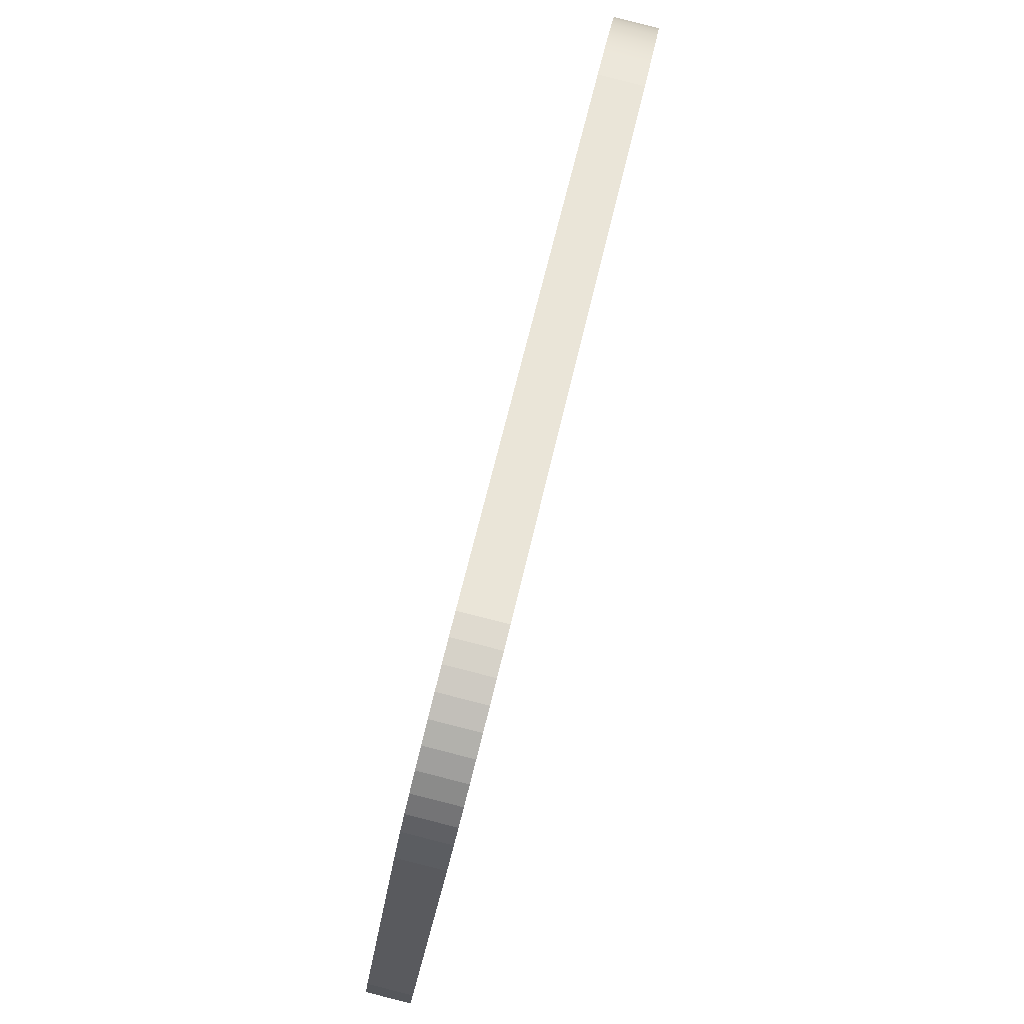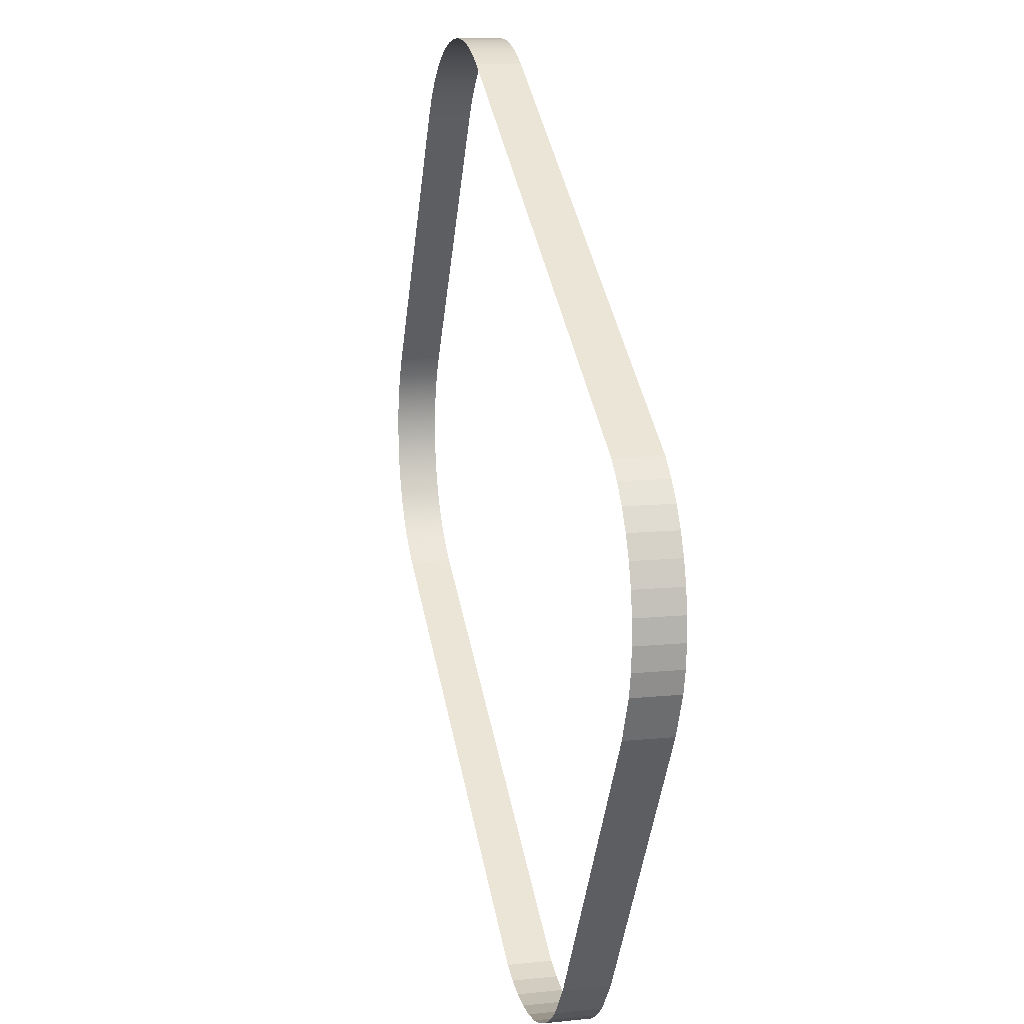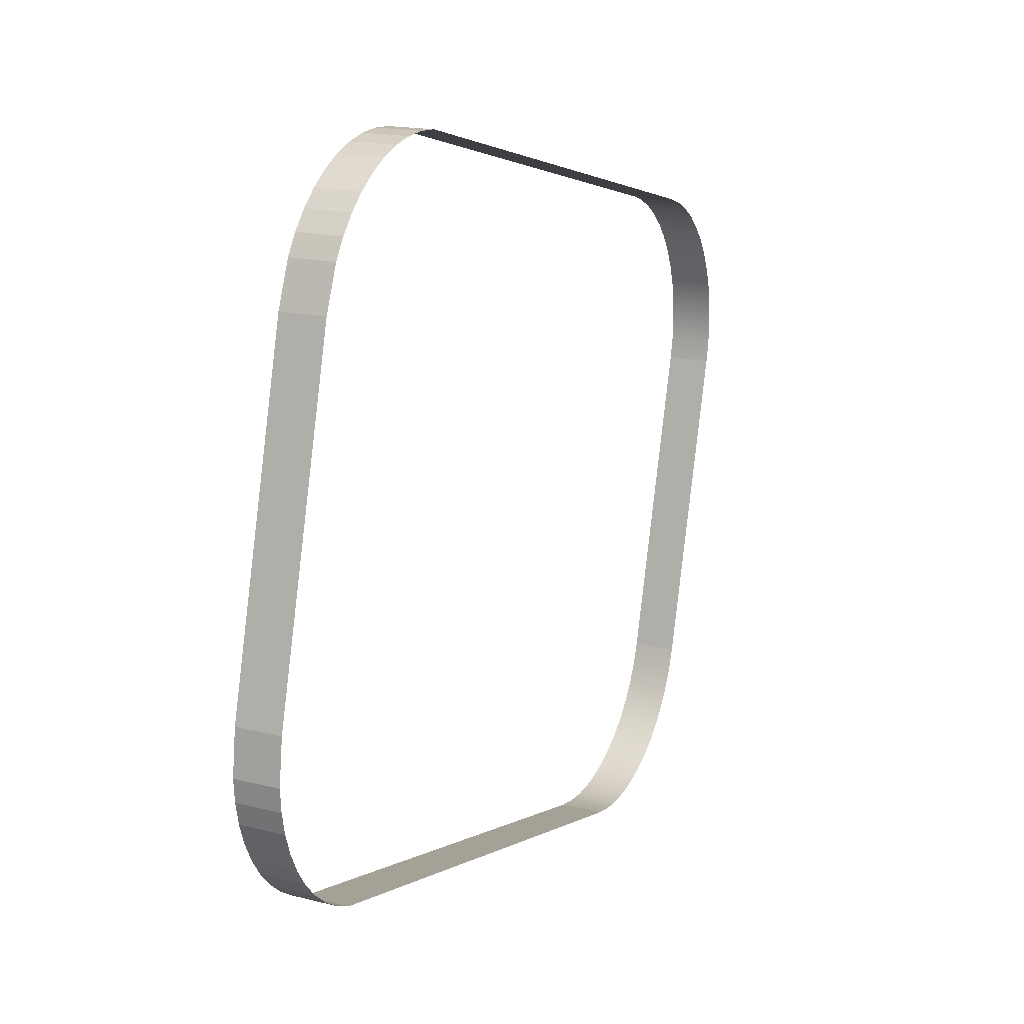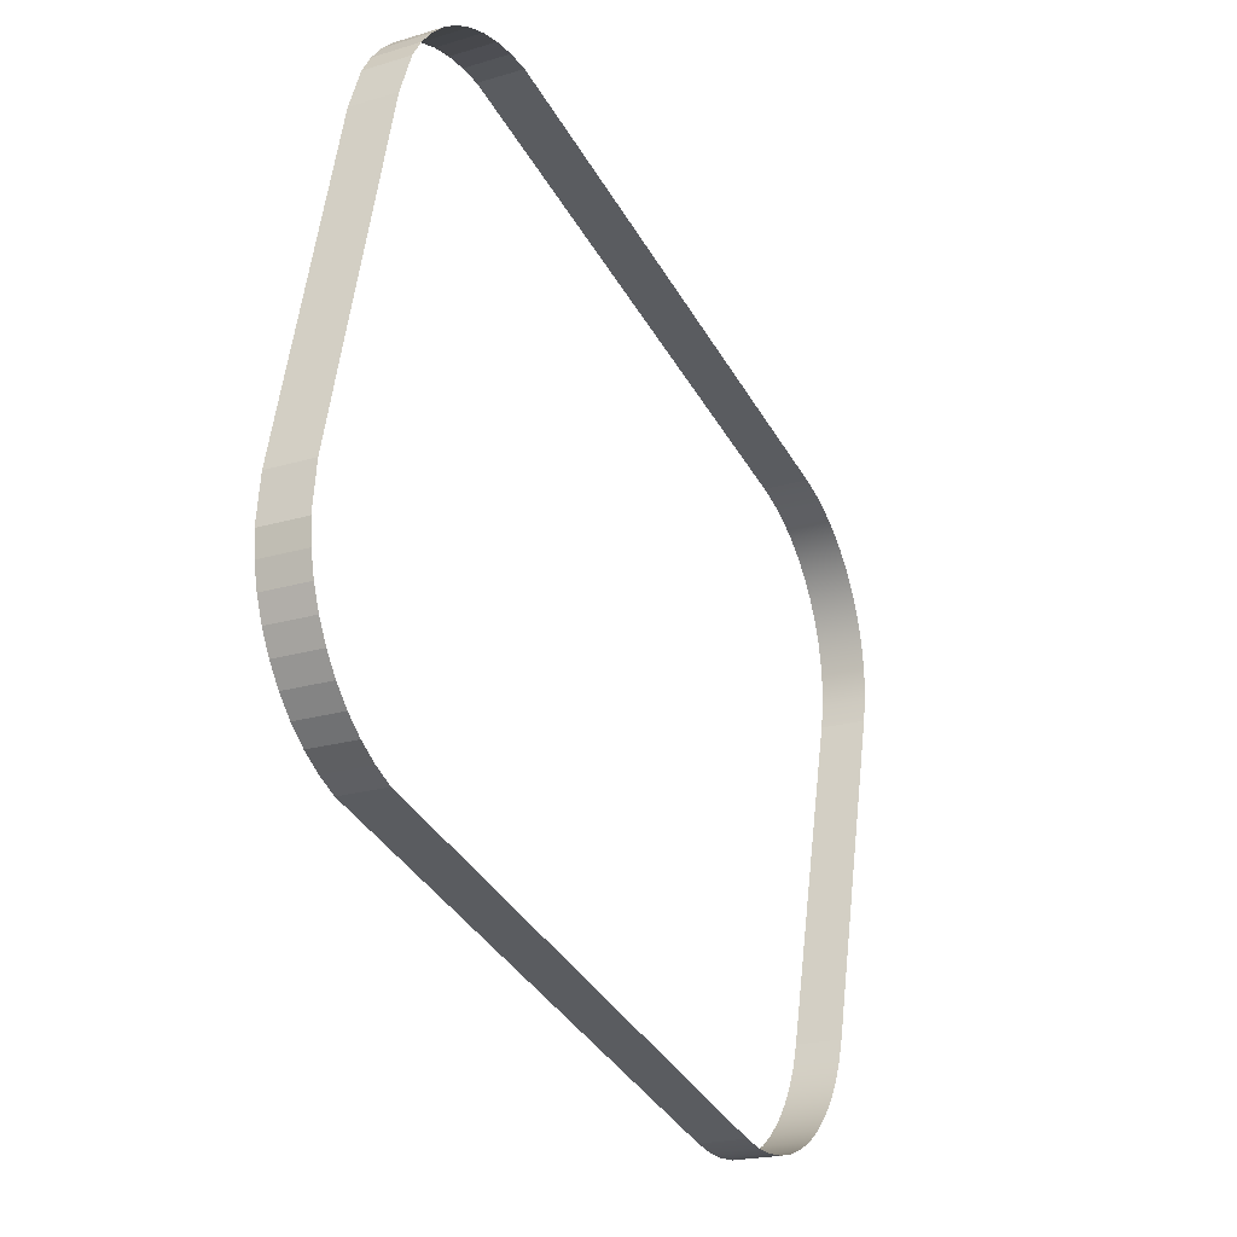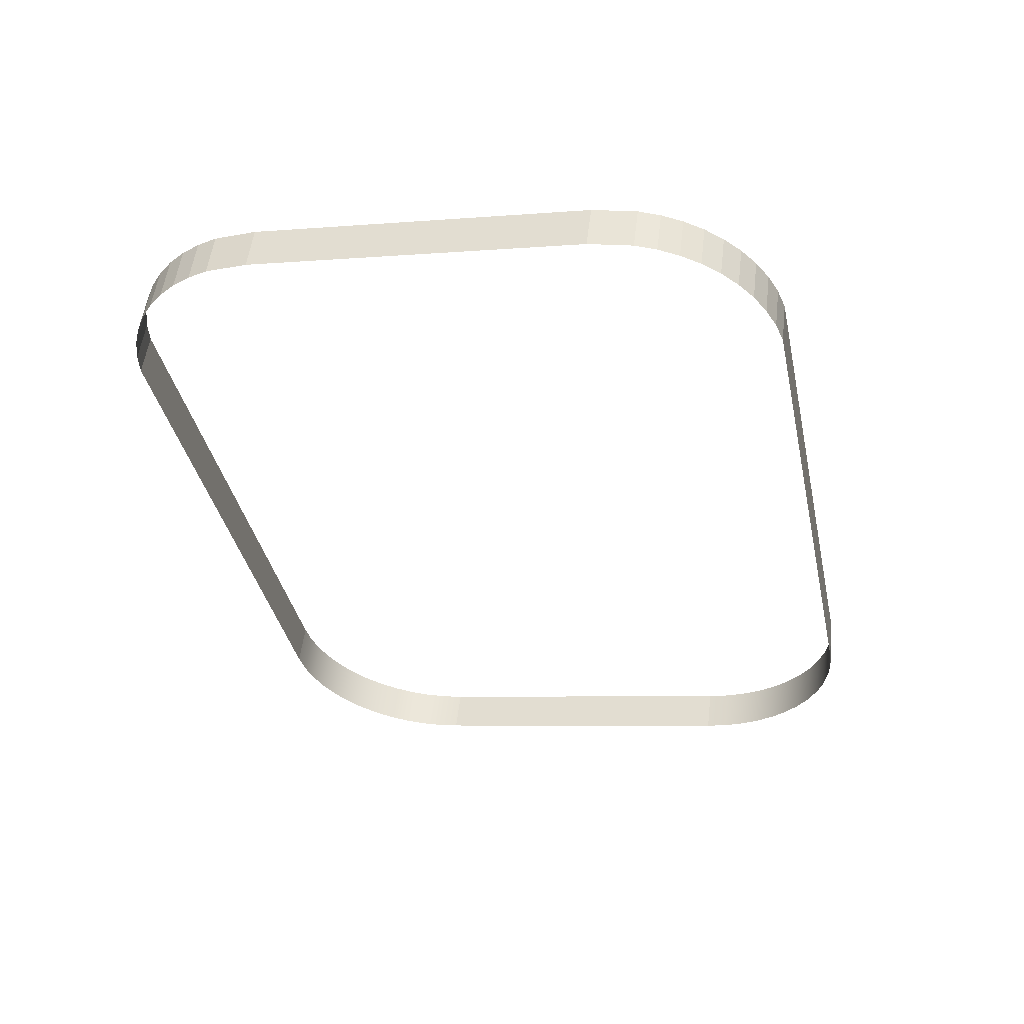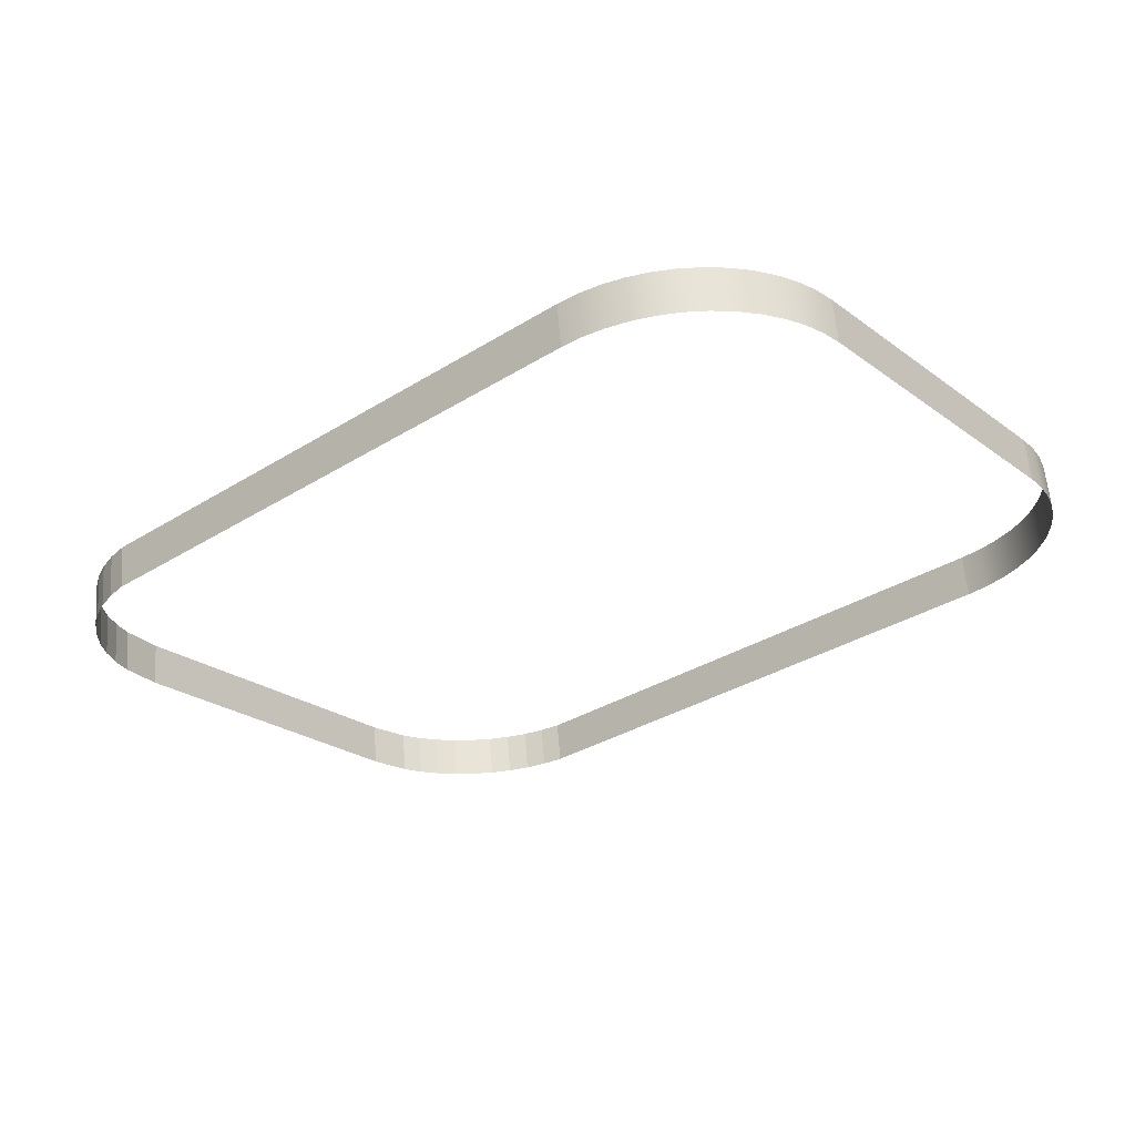
<metadata>
{"format":"obj","ext":"obj","renderer":"f3d","projection":"perspective","resolution":1024,"background":"white","views":[{"elev":58.9,"azim":-77.6,"up":"+Z"},{"elev":44.2,"azim":-101.4,"up":"+Z"},{"elev":1.4,"azim":-65.2,"up":"+Z"},{"elev":-37.5,"azim":-63.4,"up":"+Z"},{"elev":-37.3,"azim":-78.0,"up":"+Y"},{"elev":-33.6,"azim":40.2,"up":"+Y"}]}
</metadata>
<code>
o #ID4052
v -0.6212 -0.02182 0.334
v -0.6212 -0.0132 0.3009
v -0.6212 -0.01741 0.3345
v -0.6212 -0.01761 0.3004
v -0.6214 -0.0221 0.3362
v -0.6212 -0.01741 0.3345
v -0.6214 -0.01768 0.3367
v -0.6212 -0.02182 0.334
v -0.6212 -0.01761 0.3004
v -0.6214 -0.01292 0.2988
v -0.6212 -0.0132 0.3009
v -0.6214 -0.01734 0.2982
v -0.6218 -0.02237 0.3383
v -0.6218 -0.01795 0.3389
v -0.6218 -0.01265 0.2966
v -0.6218 -0.01707 0.2961
v -0.6225 -0.02263 0.3404
v -0.6225 -0.01821 0.341
v -0.6225 -0.01239 0.2945
v -0.6225 -0.01681 0.294
v -0.6235 -0.02288 0.3424
v -0.6235 -0.01846 0.3429
v -0.6235 -0.01214 0.2926
v -0.6235 -0.01656 0.292
v -0.6247 -0.02311 0.3442
v -0.6247 -0.01869 0.3448
v -0.6247 -0.01192 0.2907
v -0.6247 -0.01633 0.2902
v -0.6262 -0.02331 0.3459
v -0.6262 -0.0189 0.3464
v -0.6262 -0.01171 0.2891
v -0.6262 -0.01612 0.2885
v -0.6278 -0.01908 0.3479
v -0.6278 -0.02349 0.3473
v -0.6278 -0.01594 0.2871
v -0.6278 -0.01153 0.2876
v -0.6297 -0.01923 0.3491
v -0.6297 -0.02365 0.3485
v -0.6297 -0.01579 0.2859
v -0.6297 -0.01137 0.2864
v -0.6317 -0.01935 0.35
v -0.6317 -0.02377 0.3495
v -0.6317 -0.01567 0.2849
v -0.6317 -0.01125 0.2854
v -0.6338 -0.01944 0.3508
v -0.6338 -0.02386 0.3502
v -0.6338 -0.01558 0.2842
v -0.6338 -0.01116 0.2847
v -0.6359 -0.0195 0.3512
v -0.6359 -0.02391 0.3506
v -0.6359 -0.01553 0.2838
v -0.6359 -0.01111 0.2843
v -0.6381 -0.01951 0.3513
v -0.6381 -0.02393 0.3508
v -0.6381 -0.01551 0.2836
v -0.6381 -0.01109 0.2842
v -0.6381 -0.01951 0.3513
v -0.6952 -0.02391 0.3506
v -0.6381 -0.02393 0.3508
v -0.6952 -0.0195 0.3512
v -0.6952 -0.01111 0.2843
v -0.6381 -0.01551 0.2836
v -0.6952 -0.01553 0.2838
v -0.6381 -0.01109 0.2842
v -0.6952 -0.0195 0.3512
v -0.6974 -0.02386 0.3502
v -0.6952 -0.02391 0.3506
v -0.6974 -0.01944 0.3508
v -0.6974 -0.01116 0.2847
v -0.6952 -0.01553 0.2838
v -0.6974 -0.01558 0.2842
v -0.6952 -0.01111 0.2843
v -0.6974 -0.01944 0.3508
v -0.6995 -0.02377 0.3495
v -0.6974 -0.02386 0.3502
v -0.6995 -0.01935 0.35
v -0.6995 -0.01125 0.2854
v -0.6974 -0.01558 0.2842
v -0.6995 -0.01567 0.2849
v -0.6974 -0.01116 0.2847
v -0.6995 -0.01935 0.35
v -0.7015 -0.02365 0.3485
v -0.6995 -0.02377 0.3495
v -0.7015 -0.01923 0.3491
v -0.7015 -0.01137 0.2864
v -0.6995 -0.01567 0.2849
v -0.7015 -0.01579 0.2859
v -0.6995 -0.01125 0.2854
v -0.7015 -0.01923 0.3491
v -0.7033 -0.02349 0.3473
v -0.7015 -0.02365 0.3485
v -0.7033 -0.01908 0.3479
v -0.7033 -0.01153 0.2876
v -0.7015 -0.01579 0.2859
v -0.7033 -0.01594 0.2871
v -0.7015 -0.01137 0.2864
v -0.7033 -0.01908 0.3479
v -0.705 -0.02331 0.3459
v -0.7033 -0.02349 0.3473
v -0.705 -0.0189 0.3464
v -0.705 -0.01171 0.2891
v -0.7033 -0.01594 0.2871
v -0.705 -0.01612 0.2885
v -0.7033 -0.01153 0.2876
v -0.7064 -0.01869 0.3448
v -0.705 -0.02331 0.3459
v -0.705 -0.0189 0.3464
v -0.7064 -0.02311 0.3442
v -0.705 -0.01171 0.2891
v -0.7064 -0.01633 0.2902
v -0.7064 -0.01192 0.2907
v -0.705 -0.01612 0.2885
v -0.7077 -0.01846 0.3429
v -0.7064 -0.02311 0.3442
v -0.7064 -0.01869 0.3448
v -0.7077 -0.02288 0.3424
v -0.7064 -0.01192 0.2907
v -0.7077 -0.01656 0.292
v -0.7077 -0.01214 0.2926
v -0.7064 -0.01633 0.2902
v -0.7086 -0.01821 0.341
v -0.7077 -0.02288 0.3424
v -0.7077 -0.01846 0.3429
v -0.7086 -0.02263 0.3404
v -0.7077 -0.01214 0.2926
v -0.7086 -0.01681 0.294
v -0.7086 -0.01239 0.2945
v -0.7077 -0.01656 0.292
v -0.7093 -0.01795 0.3389
v -0.7086 -0.02263 0.3404
v -0.7086 -0.01821 0.341
v -0.7093 -0.02237 0.3383
v -0.7086 -0.01239 0.2945
v -0.7093 -0.01707 0.2961
v -0.7093 -0.01265 0.2966
v -0.7086 -0.01681 0.294
v -0.7099 -0.01741 0.3345
v -0.7093 -0.02237 0.3383
v -0.7093 -0.01795 0.3389
v -0.7099 -0.02182 0.334
v -0.7093 -0.01265 0.2966
v -0.7099 -0.01761 0.3004
v -0.7099 -0.0132 0.3009
v -0.7093 -0.01707 0.2961
v -0.7099 -0.0132 0.3009
v -0.7099 -0.02182 0.334
v -0.7099 -0.01741 0.3345
v -0.7099 -0.01761 0.3004
f 1 2 3
f 3 2 1
f 2 1 4
f 4 1 2
f 5 6 7
f 7 6 5
f 6 5 8
f 8 5 6
f 9 10 11
f 11 10 9
f 10 9 12
f 12 9 10
f 13 7 14
f 14 7 13
f 7 13 5
f 5 13 7
f 12 15 10
f 10 15 12
f 15 12 16
f 16 12 15
f 17 14 18
f 18 14 17
f 14 17 13
f 13 17 14
f 16 19 15
f 15 19 16
f 19 16 20
f 20 16 19
f 21 18 22
f 22 18 21
f 18 21 17
f 17 21 18
f 20 23 19
f 19 23 20
f 23 20 24
f 24 20 23
f 25 22 26
f 26 22 25
f 22 25 21
f 21 25 22
f 24 27 23
f 23 27 24
f 27 24 28
f 28 24 27
f 29 26 30
f 30 26 29
f 26 29 25
f 25 29 26
f 28 31 27
f 27 31 28
f 31 28 32
f 32 28 31
f 29 33 34
f 34 33 29
f 33 29 30
f 30 29 33
f 35 31 32
f 32 31 35
f 31 35 36
f 36 35 31
f 34 37 38
f 38 37 34
f 37 34 33
f 33 34 37
f 39 36 35
f 35 36 39
f 36 39 40
f 40 39 36
f 38 41 42
f 42 41 38
f 41 38 37
f 37 38 41
f 43 40 39
f 39 40 43
f 40 43 44
f 44 43 40
f 42 45 46
f 46 45 42
f 45 42 41
f 41 42 45
f 47 44 43
f 43 44 47
f 44 47 48
f 48 47 44
f 46 49 50
f 50 49 46
f 49 46 45
f 45 46 49
f 51 48 47
f 47 48 51
f 48 51 52
f 52 51 48
f 50 53 54
f 54 53 50
f 53 50 49
f 49 50 53
f 55 52 51
f 51 52 55
f 52 55 56
f 56 55 52
f 57 58 59
f 59 58 57
f 58 57 60
f 60 57 58
f 61 62 63
f 63 62 61
f 62 61 64
f 64 61 62
f 65 66 67
f 67 66 65
f 66 65 68
f 68 65 66
f 69 70 71
f 71 70 69
f 70 69 72
f 72 69 70
f 73 74 75
f 75 74 73
f 74 73 76
f 76 73 74
f 77 78 79
f 79 78 77
f 78 77 80
f 80 77 78
f 81 82 83
f 83 82 81
f 82 81 84
f 84 81 82
f 85 86 87
f 87 86 85
f 86 85 88
f 88 85 86
f 89 90 91
f 91 90 89
f 90 89 92
f 92 89 90
f 93 94 95
f 95 94 93
f 94 93 96
f 96 93 94
f 97 98 99
f 99 98 97
f 98 97 100
f 100 97 98
f 101 102 103
f 103 102 101
f 102 101 104
f 104 101 102
f 105 106 107
f 107 106 105
f 106 105 108
f 108 105 106
f 109 110 111
f 111 110 109
f 110 109 112
f 112 109 110
f 113 114 115
f 115 114 113
f 114 113 116
f 116 113 114
f 117 118 119
f 119 118 117
f 118 117 120
f 120 117 118
f 121 122 123
f 123 122 121
f 122 121 124
f 124 121 122
f 125 126 127
f 127 126 125
f 126 125 128
f 128 125 126
f 129 130 131
f 131 130 129
f 130 129 132
f 132 129 130
f 133 134 135
f 135 134 133
f 134 133 136
f 136 133 134
f 137 138 139
f 139 138 137
f 138 137 140
f 140 137 138
f 141 142 143
f 143 142 141
f 142 141 144
f 144 141 142
f 145 146 147
f 147 146 145
f 146 145 148
f 148 145 146

</code>
